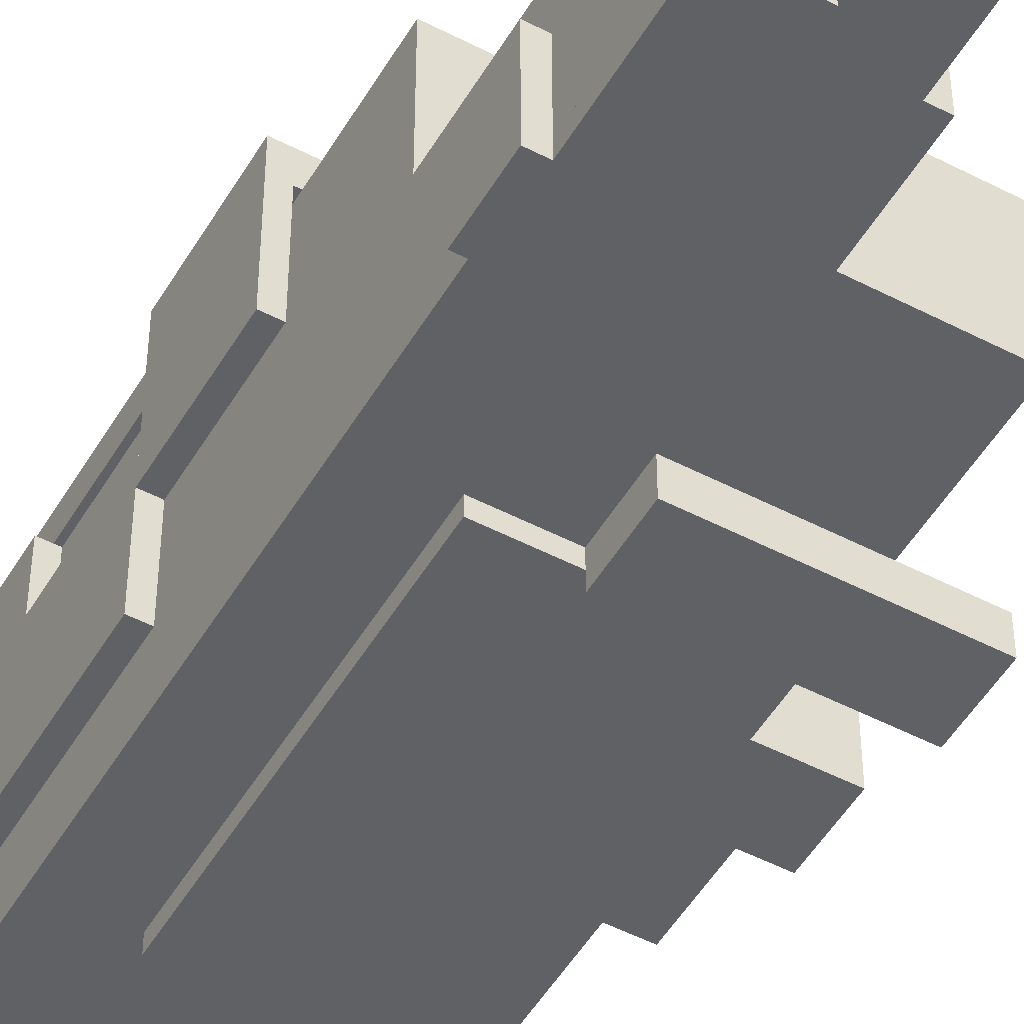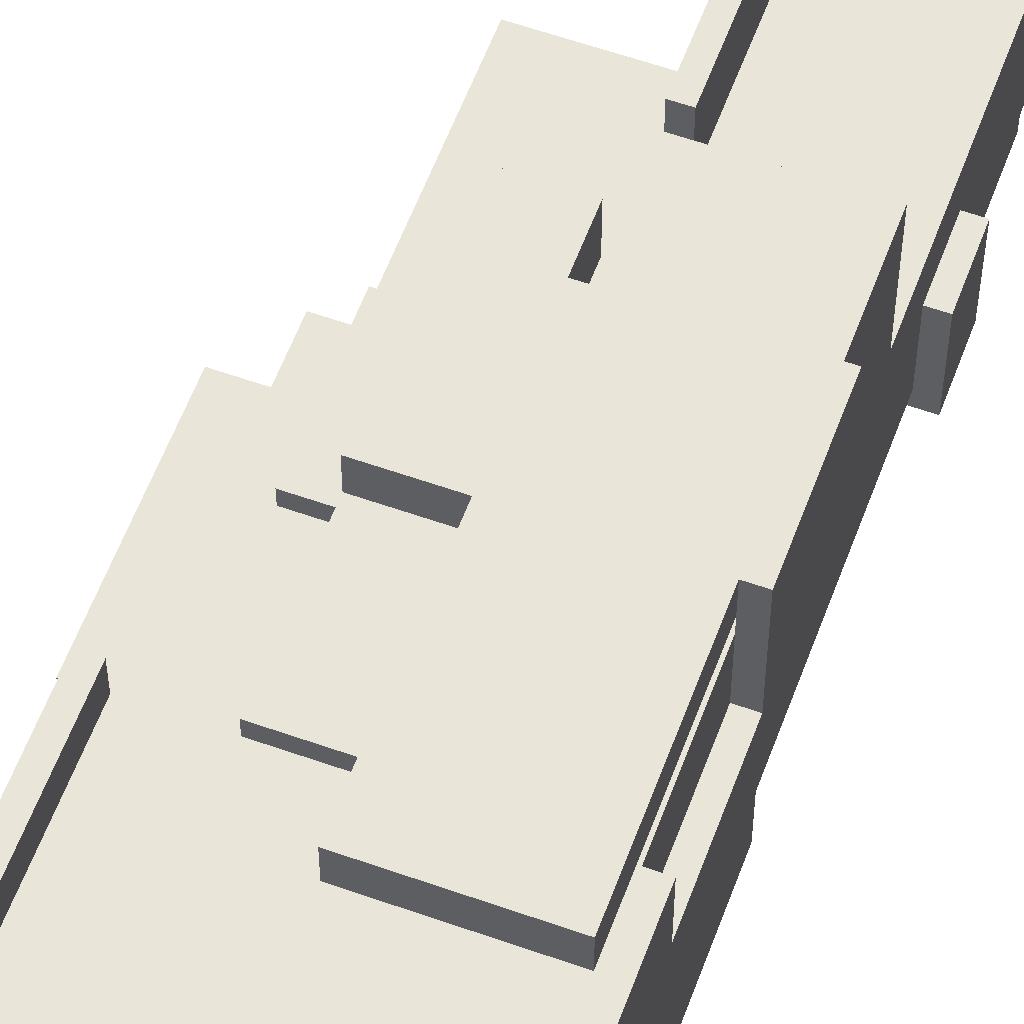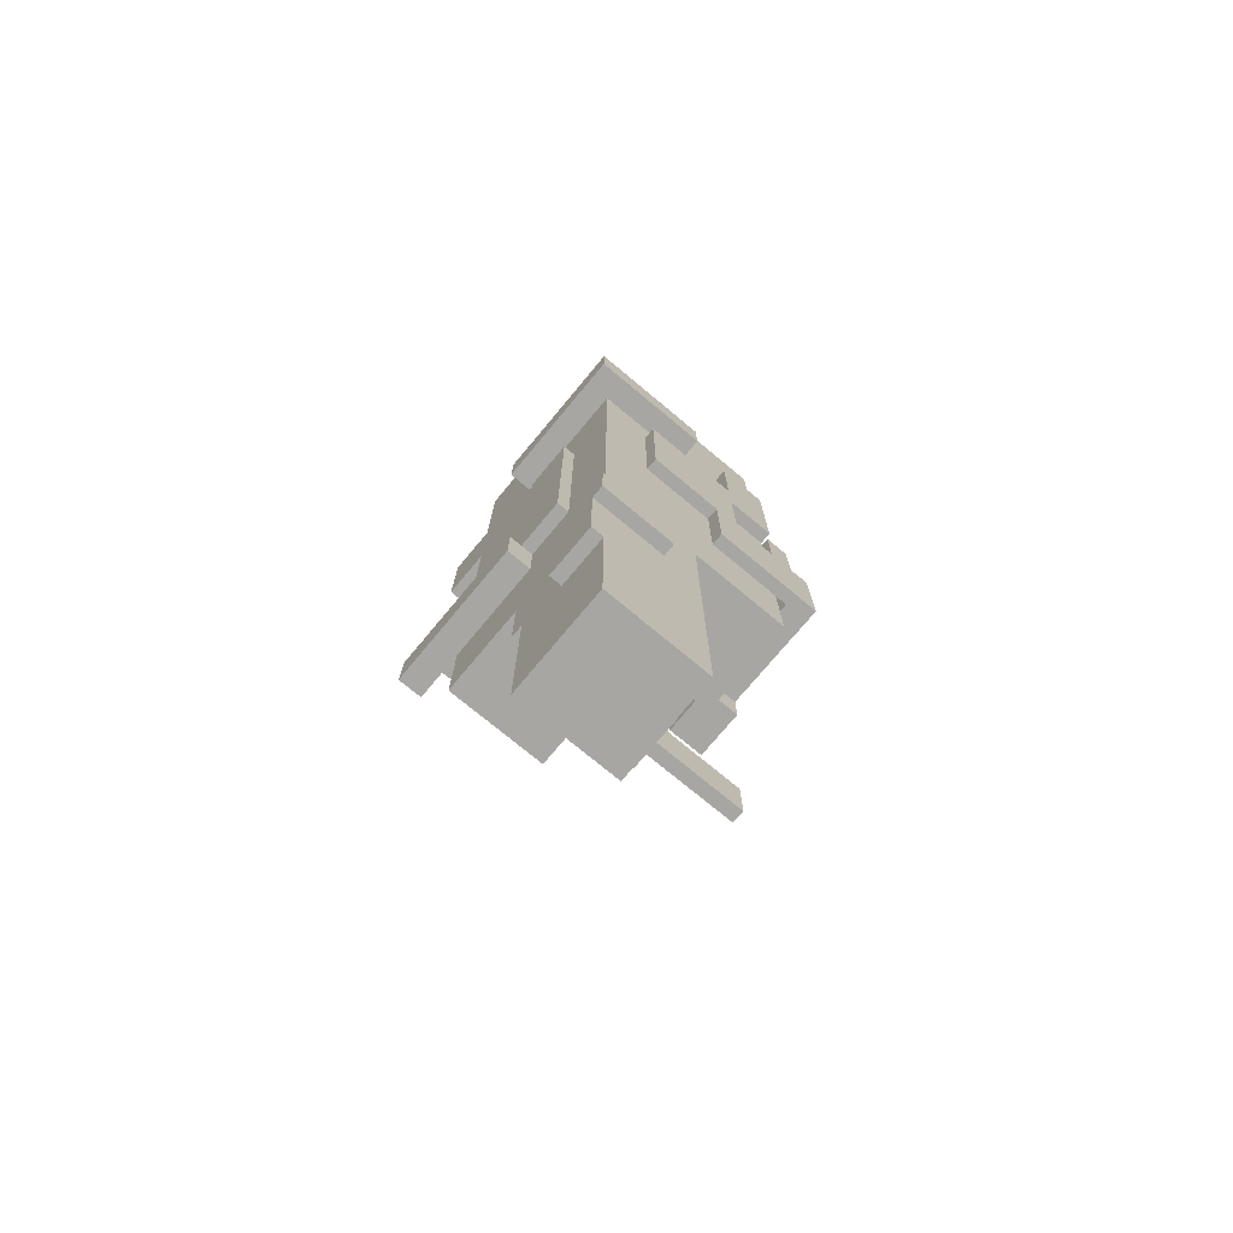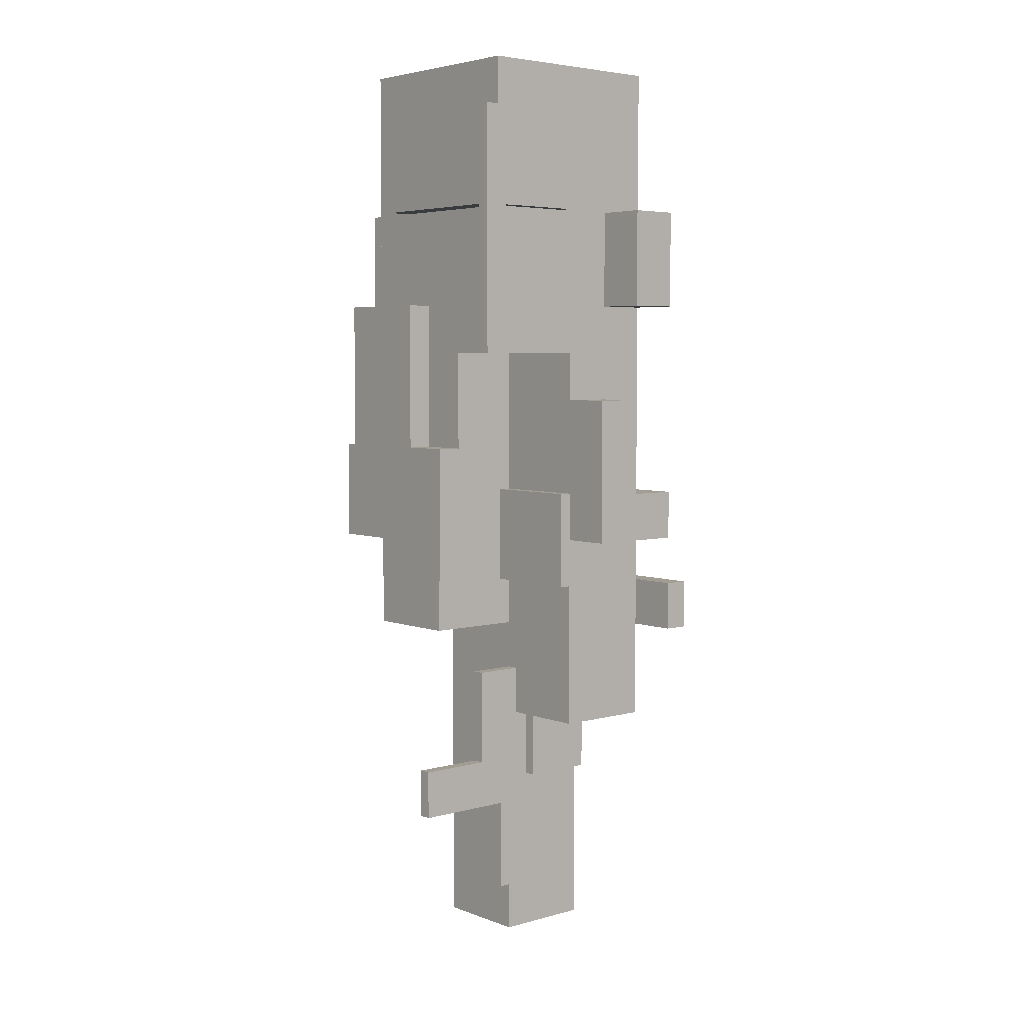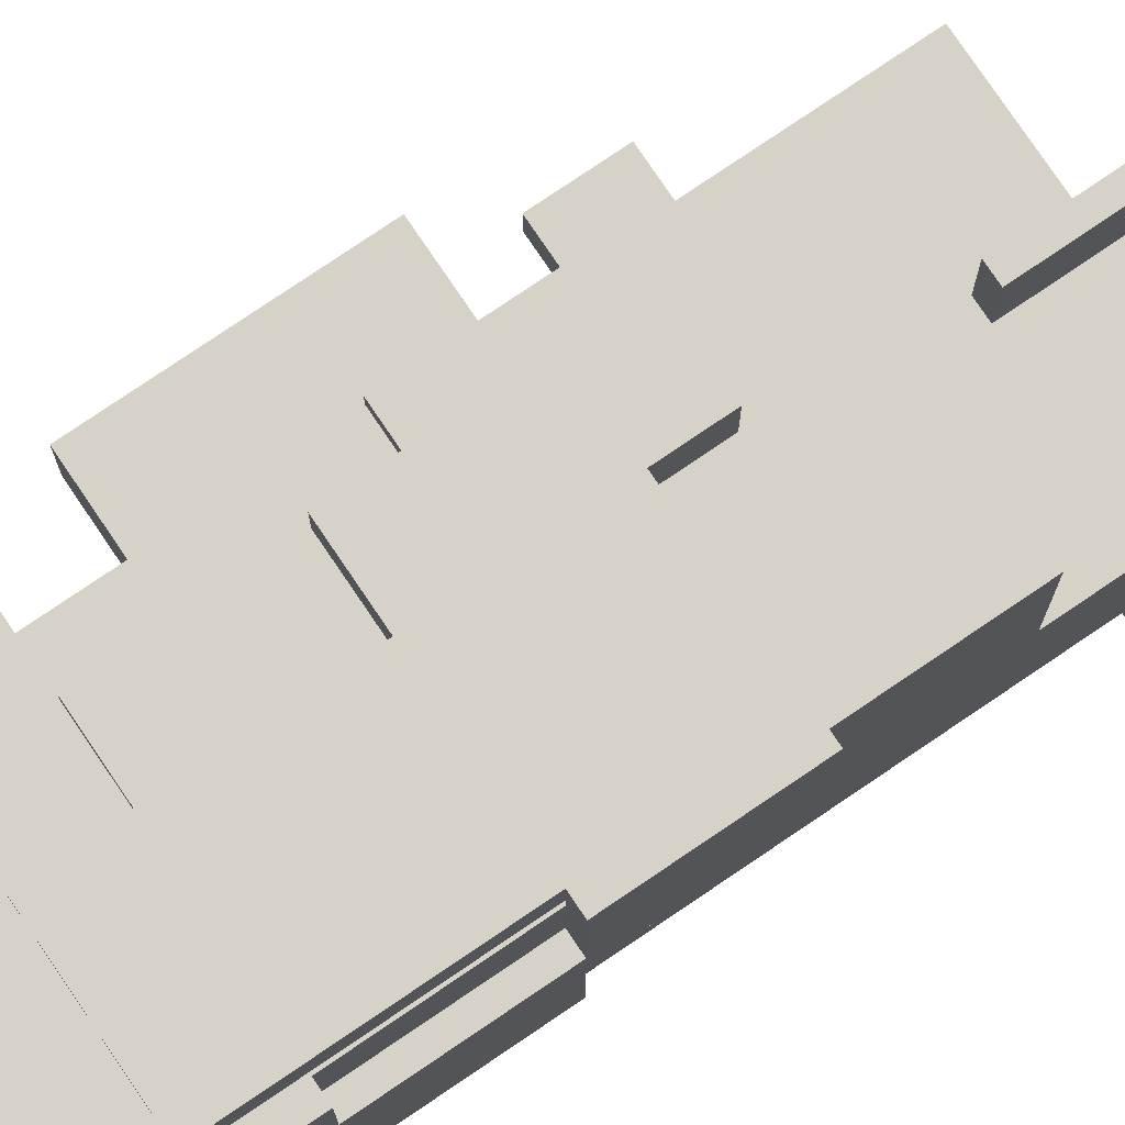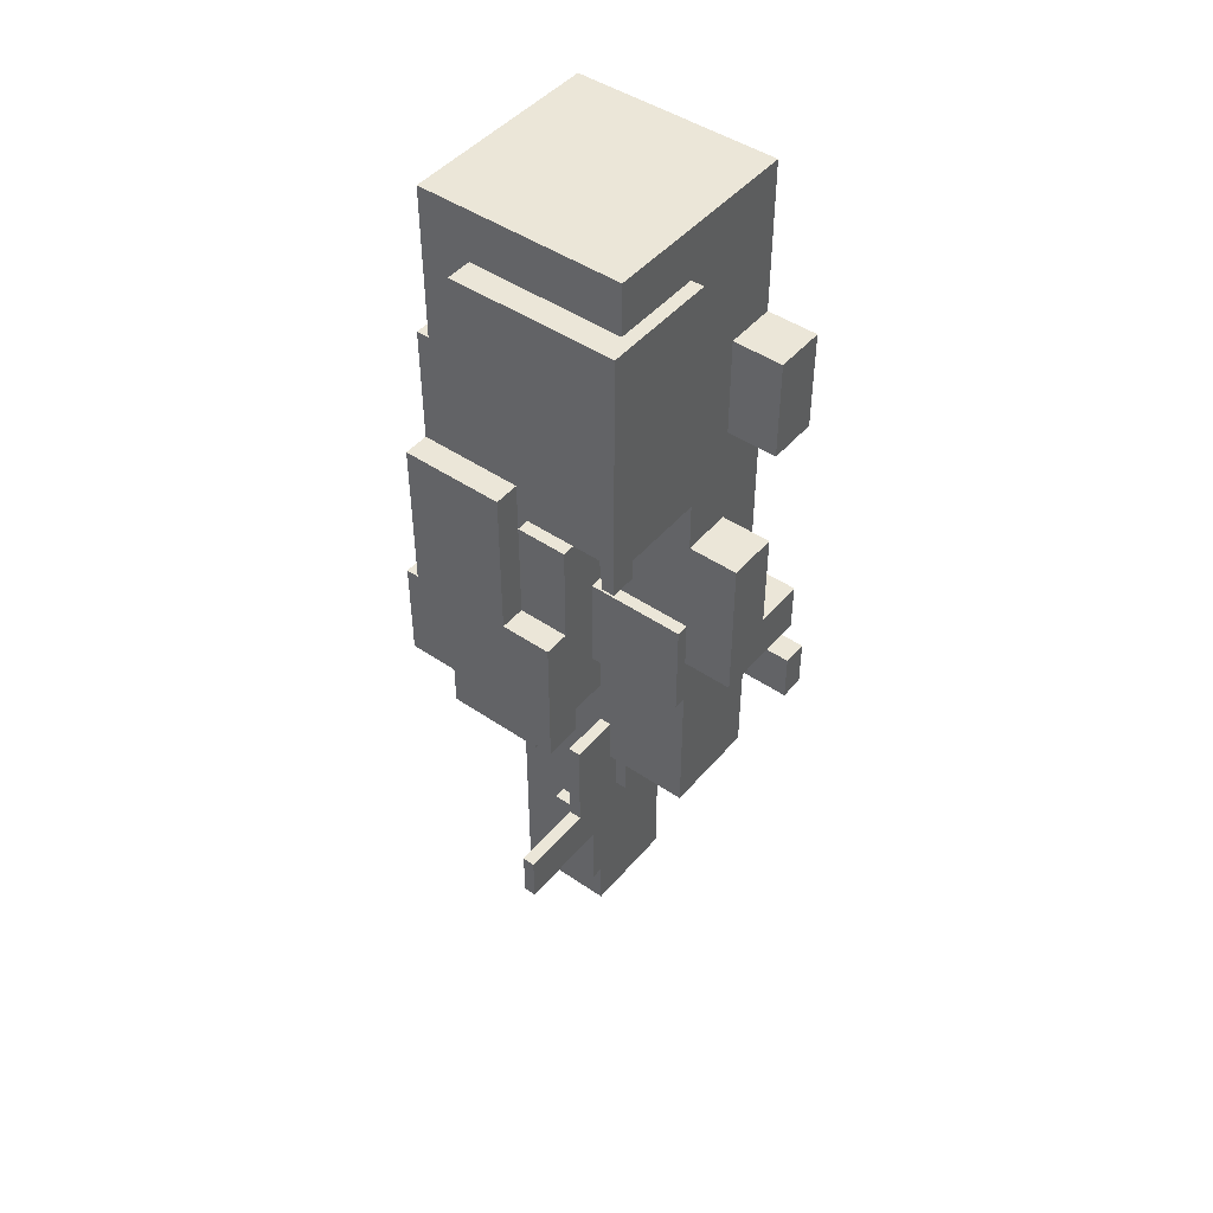
<metadata>
{"format":"obj","ext":"obj","renderer":"f3d","projection":"perspective","resolution":1024,"background":"white","views":[{"elev":-50.4,"azim":-29.7,"up":"+Z"},{"elev":58.2,"azim":-159.8,"up":"+Z"},{"elev":-74.2,"azim":-129.8,"up":"+Y"},{"elev":4.8,"azim":49.3,"up":"+Y"},{"elev":78.0,"azim":-124.1,"up":"+Z"},{"elev":46.3,"azim":37.9,"up":"+Y"}]}
</metadata>
<code>
o 4-1
g 4-1
v 0 -14 -4
v 0 -16 -4
v 0 -14 -4.25
v 0 -16 -4.25
v 1 -16 -4
v 1 -16 -4.25
v 1 -14 -4
v 1 -14 -4.25
v 1 -13 -4
v 0 -13 -4
v 1 -13 -4.25
v 0 -13 -4.25
v -0.25 -14 -4
v -0.25 -14 -4.25
v -0.25 -13 -4
v -0.25 -13 -4.25
v 0 -13 -2.75
v 0 -14 -2.75
v -0.25 -13 -2.75
v -0.25 -14 -2.75
v 4 0 -2
v 2 0 -2
v 4 -6 -2
v 2 -6 -2
v 2 0 0
v 2 -6 0
v 4 0 0
v 4 -6 0
v 4 -1.907e-06 -4
v 2 -1.907e-06 -4
v 4 -14 -4
v 2 -14 -4
v 2 -14 -2
v 4 -14 -2
v 0 0 -2
v 2 -12 -2
v 0 -12 -2
v 0 0 0
v 0 -12 0
v 2 -12 0
v 1 -3 0
v 1 -1 0
v 1 -3 0.5
v 1 -1 0.5
v 4 -1 0
v 4 -1 0.5
v 4.25 -1 0
v 4.25 -3 0
v 4.25 -1 0.5
v 4.25 -3 0.5
v 4 -3 0
v 4 -3 0.5
v 4 -1 -1.75
v 4 -3 -1.75
v 4.25 -1 -1.75
v 4.25 -3 -1.75
v 4 -6 0
v 4 -6 0.5
v 4.25 -6 0
v 4.25 -6 0.5
v 4 -5 0
v 4 -5 0.5
v 4.25 -5 0
v 4.25 -5 0.5
v 4 -9 -4
v 4 -10 -4
v 5 -9 -4
v 5 -10 -4
v 4 -10 -3
v 5 -10 -3
v 4 -10 -2
v 4 -9 -2
v 5 -10 -2
v 5 -9 -2
v 4 -9 -3
v 5 -9 -3
v 4 -7 -3
v 5 -7 -3
v 4 -7 -2
v 5 -7 -2
v 5 -3 -4
v 4 -3 -4
v 5 -5 -4
v 4 -5 -4
v 4 -3 -3
v 4 -5 -3
v 5 -3 -3
v 5 -5 -3
v -0.25 -5 -1
v -0.25 -3 -1
v -0.25 -5 0
v -0.25 -3 0
v 0 -3 -1
v 0 -3 0
v 0 -5 -1
v 0 -5 0
v 0 -6 -1
v -0.25 -6 -1
v 0 -6 0
v -0.25 -6 0
v 0 -5 -3
v -0.25 -5 -3
v 0 -6 -3
v -0.25 -6 -3
v -0.25 -8 -1
v 0 -8 -1
v -0.25 -8 -3
v 0 -8 -3
v 0 -8 0.25
v 0 -5 0.25
v 0 -8 0.75
v 0 -5 0.75
v 2 -5 0.25
v 2 -5 0.75
v 2 -8 0.25
v 2 -8 0.75
v 2 -10 0.25
v 0 -10 0.25
v 2 -10 0.75
v 0 -10 0.75
v 3 -8 0.75
v 3 -8 0.25
v 3 -10 0.75
v 3 -10 0.25
v -0.2499 -8 0.25
v -0.2499 -8 0.75
v -0.2499 -10 0.25
v -0.2499 -10 0.75
v 2 -8 0
v 2 -10 0
v 3 -8 0
v 3 -10 0
v 2 -10.75 0.25
v 2 -10.75 0.75
v 3 -10.75 0.25
v 3 -10.75 0.75
v 3 -6 0.25
v 2 -6 0.25
v 3 -6 0
v 2 -6 0
v 2 -10.75 0
v 3 -10.75 0
v 3 -7 0.25
v 2 -7 0.25
v 3 -7 0
v 2 -7 0
v 6.104e-05 -10 -1.5
v 6.104e-05 -8 -1.5
v -0.2499 -10 -1.5
v -0.2499 -8 -1.5
v 1 -6 -4
v 1 -11 -4
v 1 -6 -4.25
v 1 -11 -4.25
v 2 -11 -4
v 2 -11 -4.25
v 2 -6 -4
v 2 -6 -4.25
v 2 -12 -4
v 2 -11 -4.5
v 2 -12 -4.5
v 5 -12 -4
v 5 -12 -4.5
v 5 -11 -4
v 5 -11 -4.5
v 2 -13 -2
v 2 -13 -1
v 2 -15 -2
v 2 -15 -0.9999
v 2.25 -13 -1
v 2.25 -15 -0.9999
v 2.25 -13 -2
v 2.25 -15 -2
v 2 -16 -2
v 2 -16 -0.9999
v 2.25 -16 -2
v 2.25 -16 -0.9999
v 2 -15 0.5001
v 2.25 -15 0.5001
v 2 -16 0.5001
v 2.25 -16 0.5001
v 2 -11 -2
v 2 -9 -2
v 2 -11 -1.75
v 2 -9 -1.75
v 4 -9 -1.75
v 4 -11 -2
v 4 -11 -1.75
v 2 -14 -4
v 2 -15.5 -4
v 2.25 -14 -4
v 2.25 -15.5 -4
v 2 -15.5 -2.5
v 2.25 -15.5 -2.5
v 2 -14 -2.5
v 2.25 -14 -2.5
v 0 -4 -4.5
v 0 -3 -4.5
v -0.5 -4 -4.5
v -0.5 -3 -4.5
v 0 -3 -4
v 0 -3 -2
v -0.5 -3 -4
v -0.5 -3 -2
v 0 -4 -2
v -0.5 -4 -2
v 0 -4 -4
v -0.5 -4 -4
v 2.5 -4 -4
v 2.5 -3 -4
v 2.5 -4 -4.5
v 2.5 -3 -4.5
v 1 -18 -2
v 1 -16 -2
v 1 -18 -1.75
v 1 -16 -1.75
v 2 -16 -2
v 2 -16 -1.75
v 2 -18 -2
v 2 -18 -1.75
v 0 3.815e-06 -4
v 2 -19 -4
v 0 -19 -4
v 0 -19 -2
v 2 -19 -2
f 3 4 2 1
f 4 6 5 2
f 6 8 7 5
f 11 12 10 9
f 8 6 4 3
f 1 2 5 7
f 9 10 1 7
f 11 9 7 8
f 15 16 14 13
f 12 11 8 3
f 13 14 3 1
f 19 20 18 17
f 14 16 12 3
f 16 15 10 12
f 17 18 1 10
f 19 17 10 15
f 18 20 13 1
f 20 19 15 13
f 23 24 22 21
f 24 26 25 22
f 26 28 27 25
f 28 23 21 27
f 28 26 24 23
f 21 22 25 27
f 31 32 30 29
f 32 33 22 30
f 33 34 21 22
f 34 31 29 21
f 34 33 32 31
f 29 30 22 21
f 36 37 35 22
f 37 39 38 35
f 39 40 25 38
f 40 36 22 25
f 40 39 37 36
f 22 35 38 25
f 43 44 42 41
f 44 46 45 42
f 49 50 48 47
f 52 43 41 51
f 52 46 44 43
f 41 42 45 51
f 55 56 54 53
f 49 47 45 46
f 59 60 58 57
f 50 49 46 52
f 53 54 51 45
f 55 53 45 47
f 54 56 48 51
f 56 55 47 48
f 61 62 52 51
f 63 61 51 48
f 62 64 50 52
f 64 63 48 50
f 57 58 62 61
f 59 57 61 63
f 58 60 64 62
f 60 59 63 64
f 67 68 66 65
f 68 70 69 66
f 73 74 72 71
f 76 67 65 75
f 76 70 68 67
f 65 66 69 75
f 71 72 75 69
f 73 71 69 70
f 79 80 78 77
f 74 73 70 76
f 77 78 76 75
f 79 77 75 72
f 78 80 74 76
f 80 79 72 74
f 83 84 82 81
f 84 86 85 82
f 86 88 87 85
f 88 83 81 87
f 88 86 84 83
f 81 82 85 87
f 91 92 90 89
f 92 94 93 90
f 94 96 95 93
f 99 100 98 97
f 96 94 92 91
f 89 90 93 95
f 103 104 102 101
f 99 97 95 96
f 98 100 91 89
f 100 99 96 91
f 101 102 89 95
f 103 101 95 97
f 102 104 98 89
f 107 108 106 105
f 105 106 97 98
f 107 105 98 104
f 106 108 103 97
f 108 107 104 103
f 111 112 110 109
f 112 114 113 110
f 114 116 115 113
f 119 120 118 117
f 116 114 112 111
f 109 110 113 115
f 117 118 109 115
f 123 124 122 121
f 127 128 126 125
f 120 119 116 111
f 121 122 115 116
f 123 121 116 119
f 131 132 130 129
f 135 136 134 133
f 129 130 117 115
f 139 140 138 137
f 141 142 135 133
f 132 131 122 124
f 143 144 115 122
f 145 143 122 131
f 144 146 129 115
f 146 145 131 129
f 137 138 144 143
f 139 137 143 145
f 138 140 146 144
f 140 139 145 146
f 134 136 123 119
f 141 133 117 130
f 135 142 132 124
f 142 141 130 132
f 133 134 119 117
f 136 135 124 123
f 125 126 111 109
f 149 150 148 147
f 126 128 120 111
f 128 127 118 120
f 147 148 109 118
f 149 147 118 127
f 148 150 125 109
f 150 149 127 125
f 153 154 152 151
f 154 156 155 152
f 156 158 157 155
f 158 153 151 157
f 158 156 154 153
f 151 152 155 157
f 160 161 159 155
f 161 163 162 159
f 163 165 164 162
f 165 160 155 164
f 165 163 161 160
f 155 159 162 164
f 168 169 167 166
f 169 171 170 167
f 171 173 172 170
f 173 168 166 172
f 176 177 175 174
f 166 167 170 172
f 174 175 169 168
f 176 174 168 173
f 180 181 179 178
f 177 176 173 171
f 178 179 171 169
f 180 178 169 175
f 179 181 177 171
f 181 180 175 177
f 184 185 183 182
f 185 186 72 183
f 186 188 187 72
f 188 184 182 187
f 188 186 185 184
f 182 183 72 187
f 191 192 190 189
f 192 194 193 190
f 194 196 195 193
f 196 191 189 195
f 196 194 192 191
f 189 190 193 195
f 199 200 198 197
f 203 204 202 201
f 204 206 205 202
f 206 208 207 205
f 206 204 203 208
f 207 201 202 205
f 211 212 210 209
f 199 197 207 208
f 198 200 203 201
f 200 199 208 203
f 209 210 201 207
f 211 209 207 197
f 210 212 198 201
f 212 211 197 198
f 215 216 214 213
f 216 218 217 214
f 218 220 219 217
f 220 215 213 219
f 220 218 216 215
f 213 214 217 219
f 222 223 221 30
f 223 224 35 221
f 224 225 22 35
f 225 222 30 22
f 225 224 223 222
f 30 221 35 22

</code>
